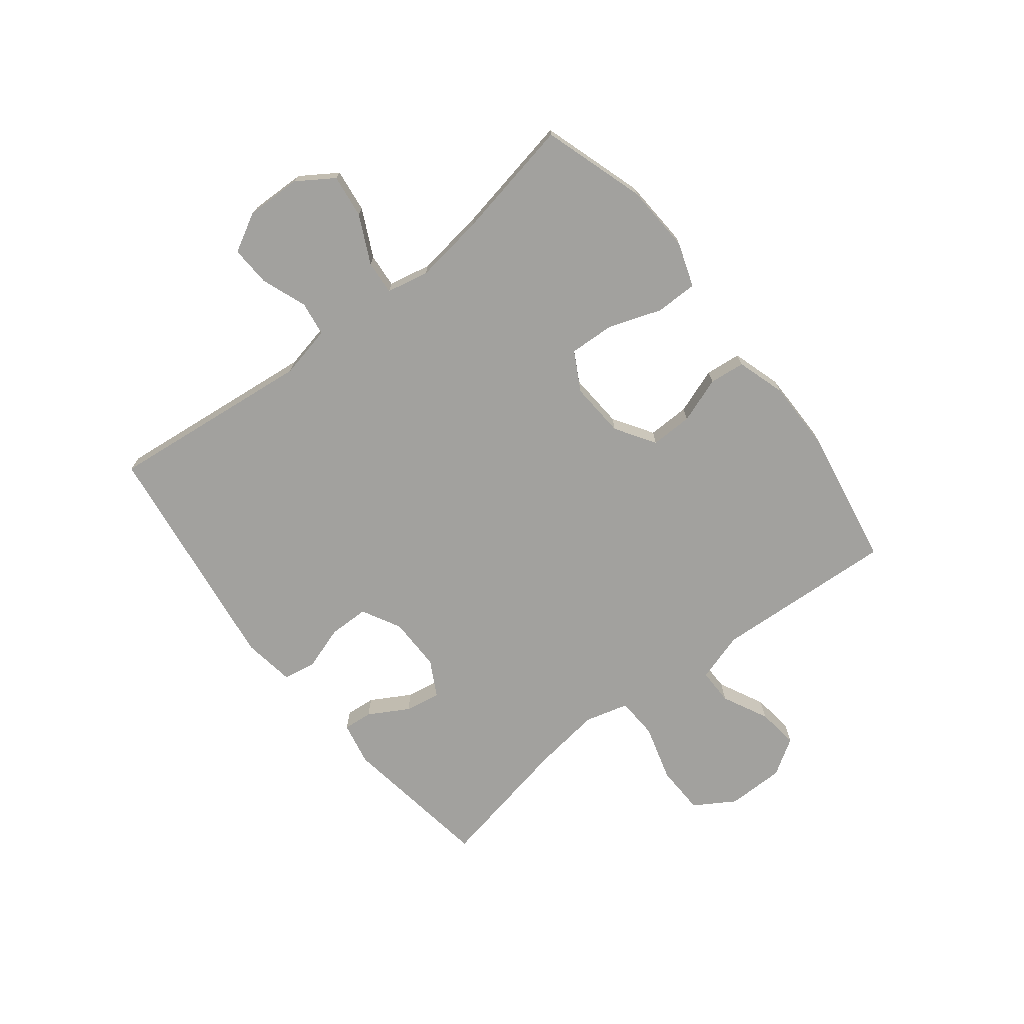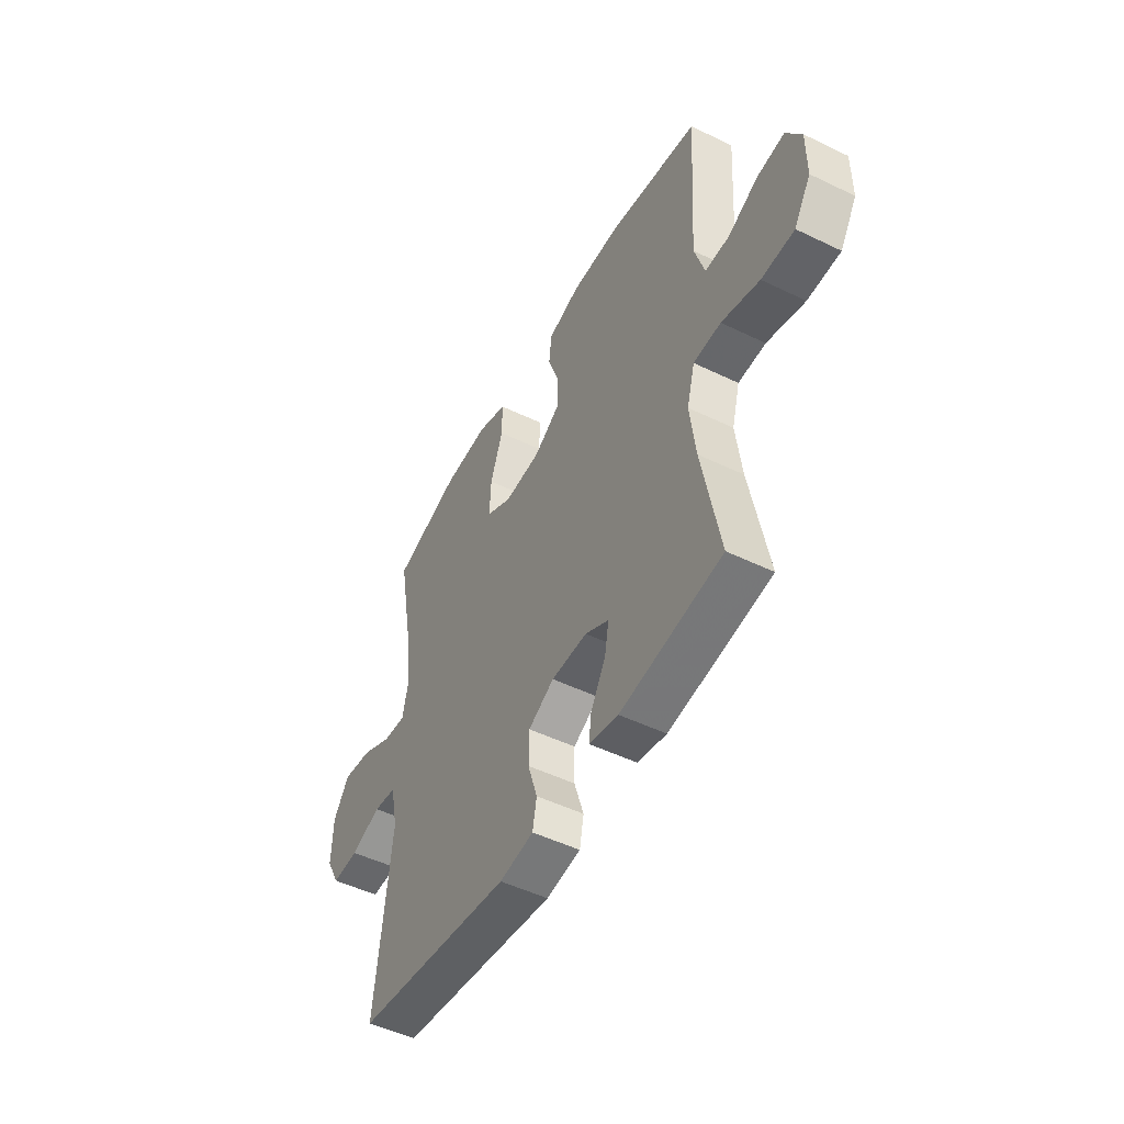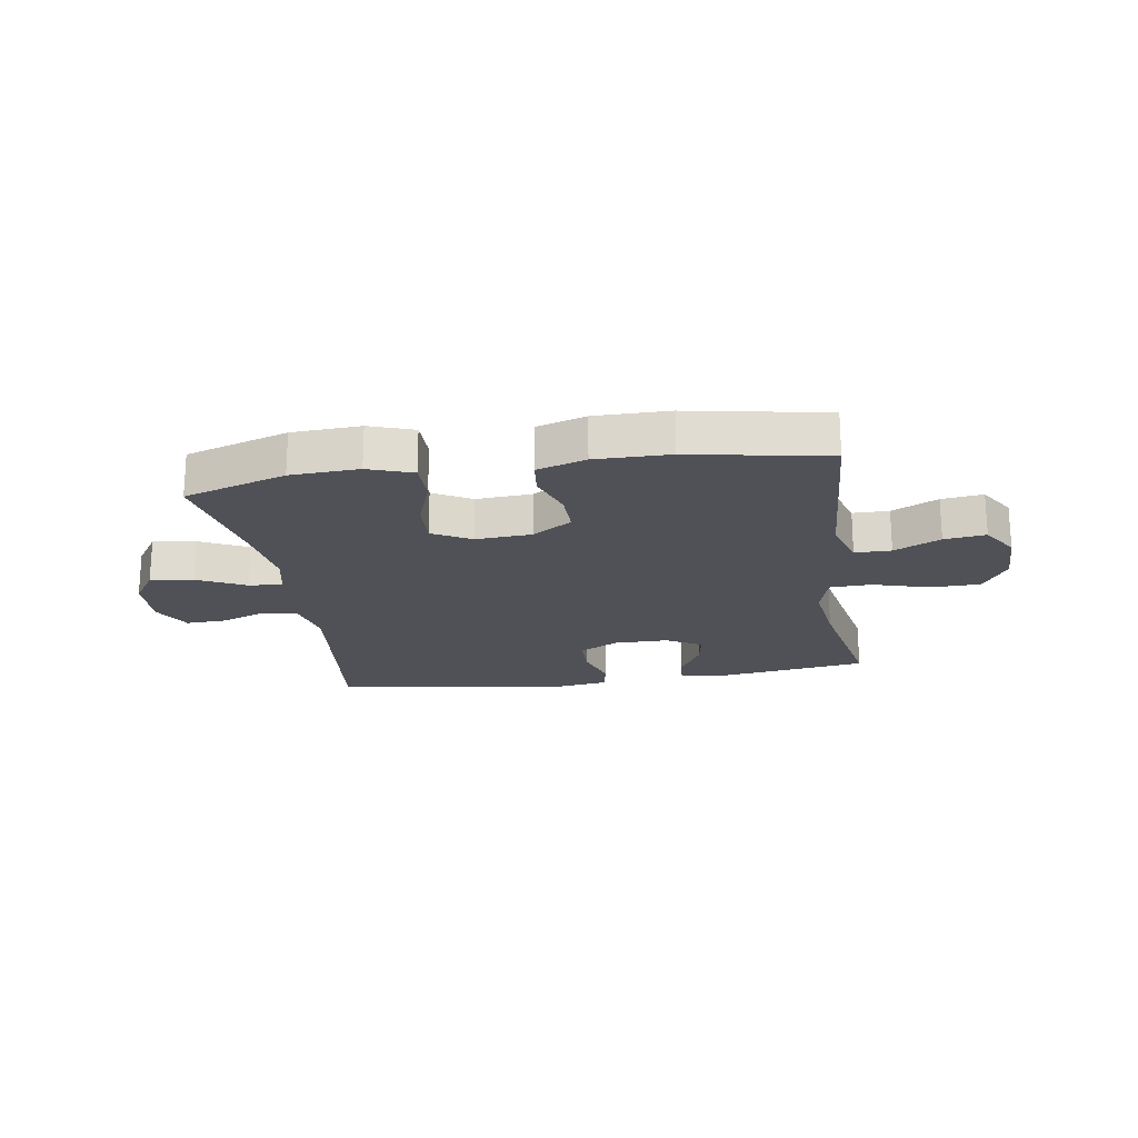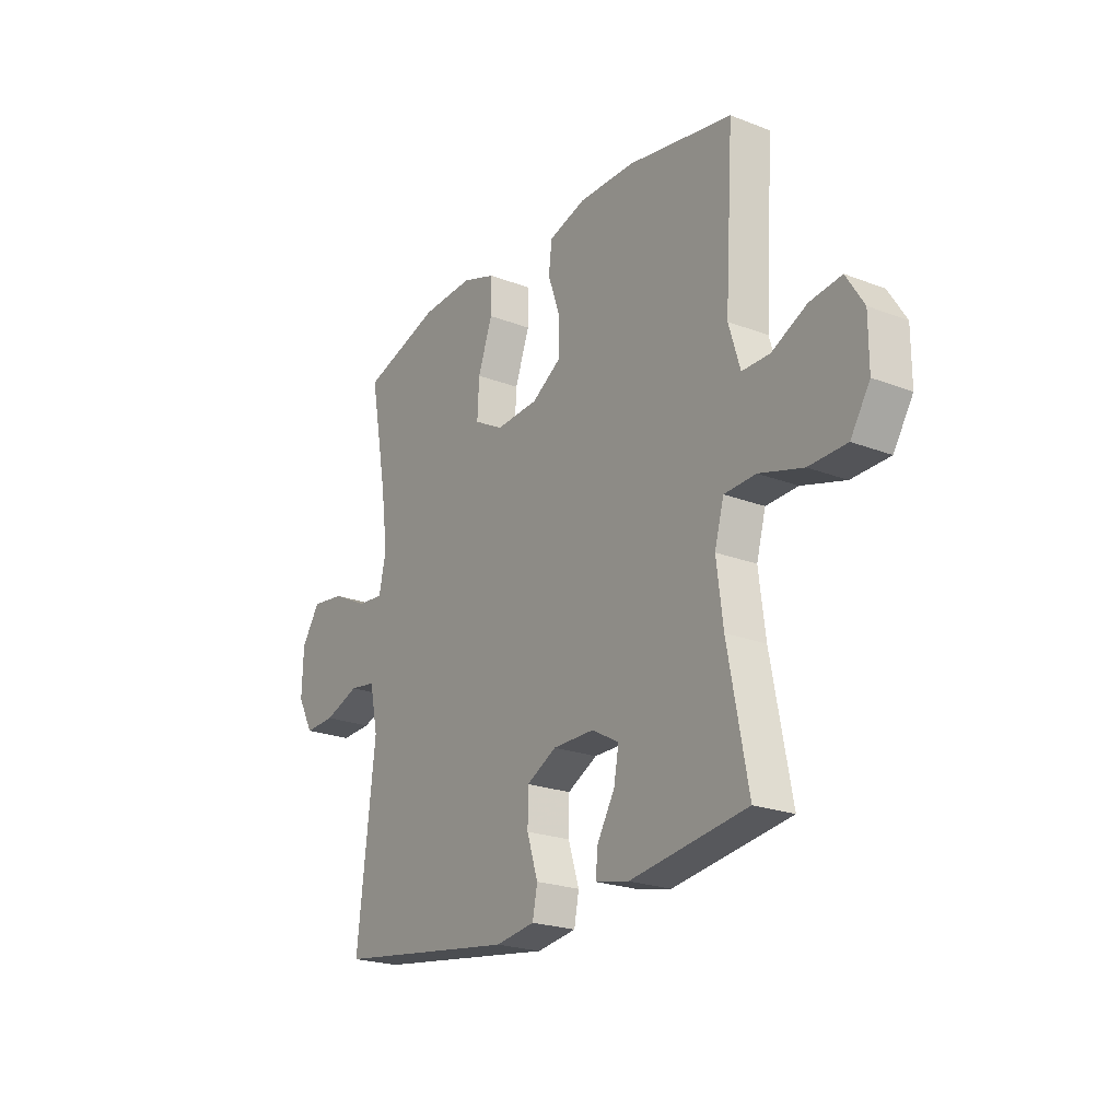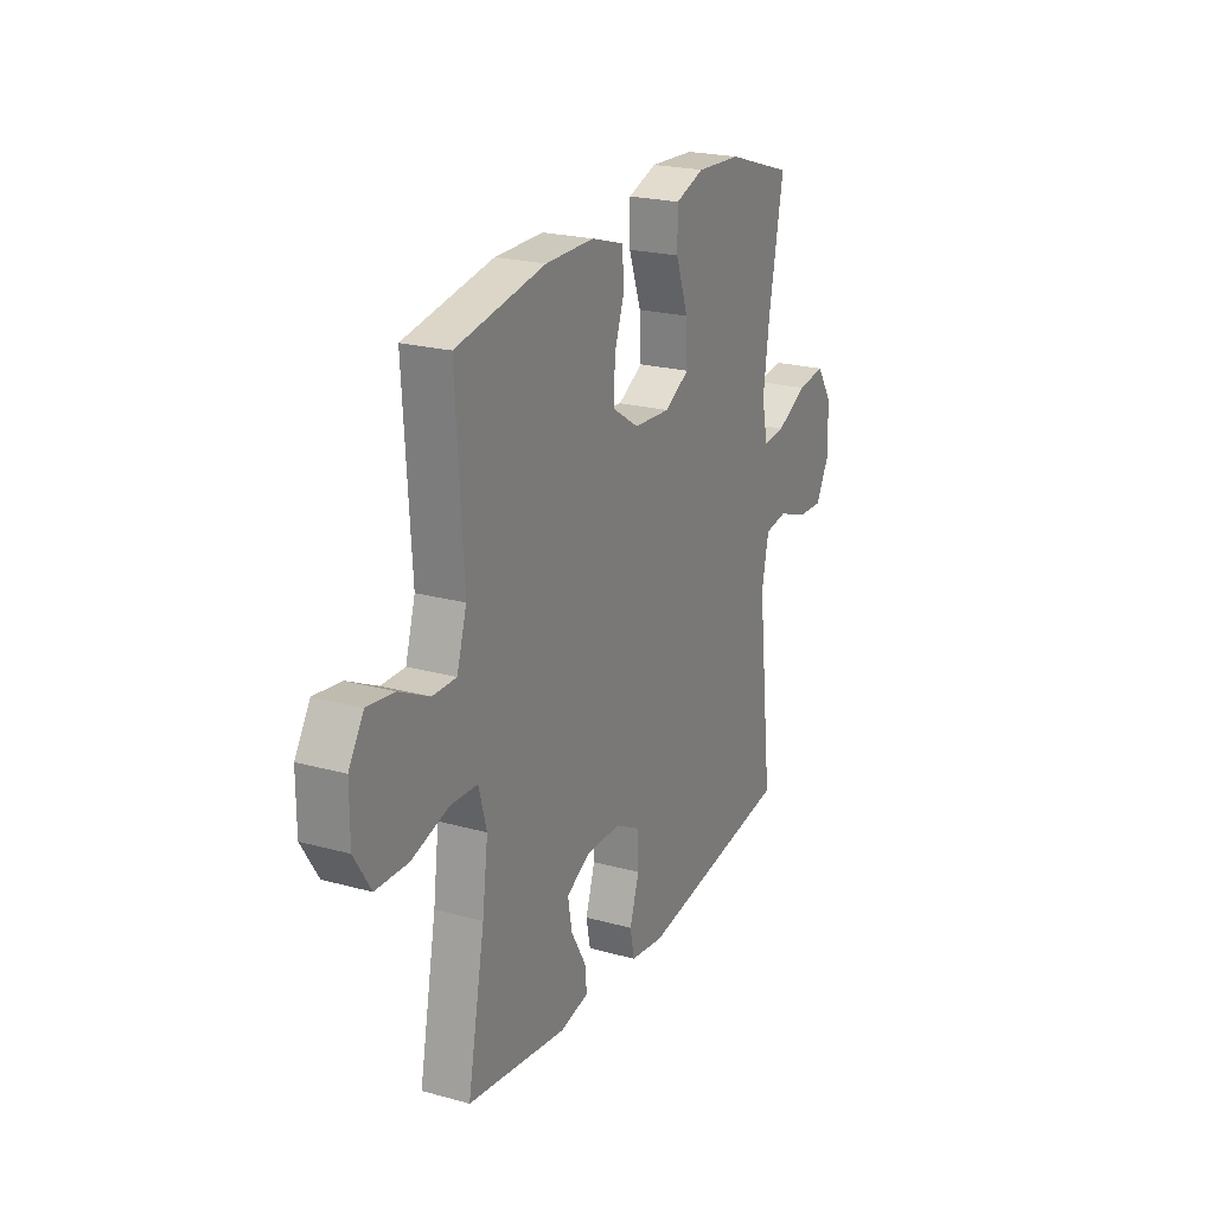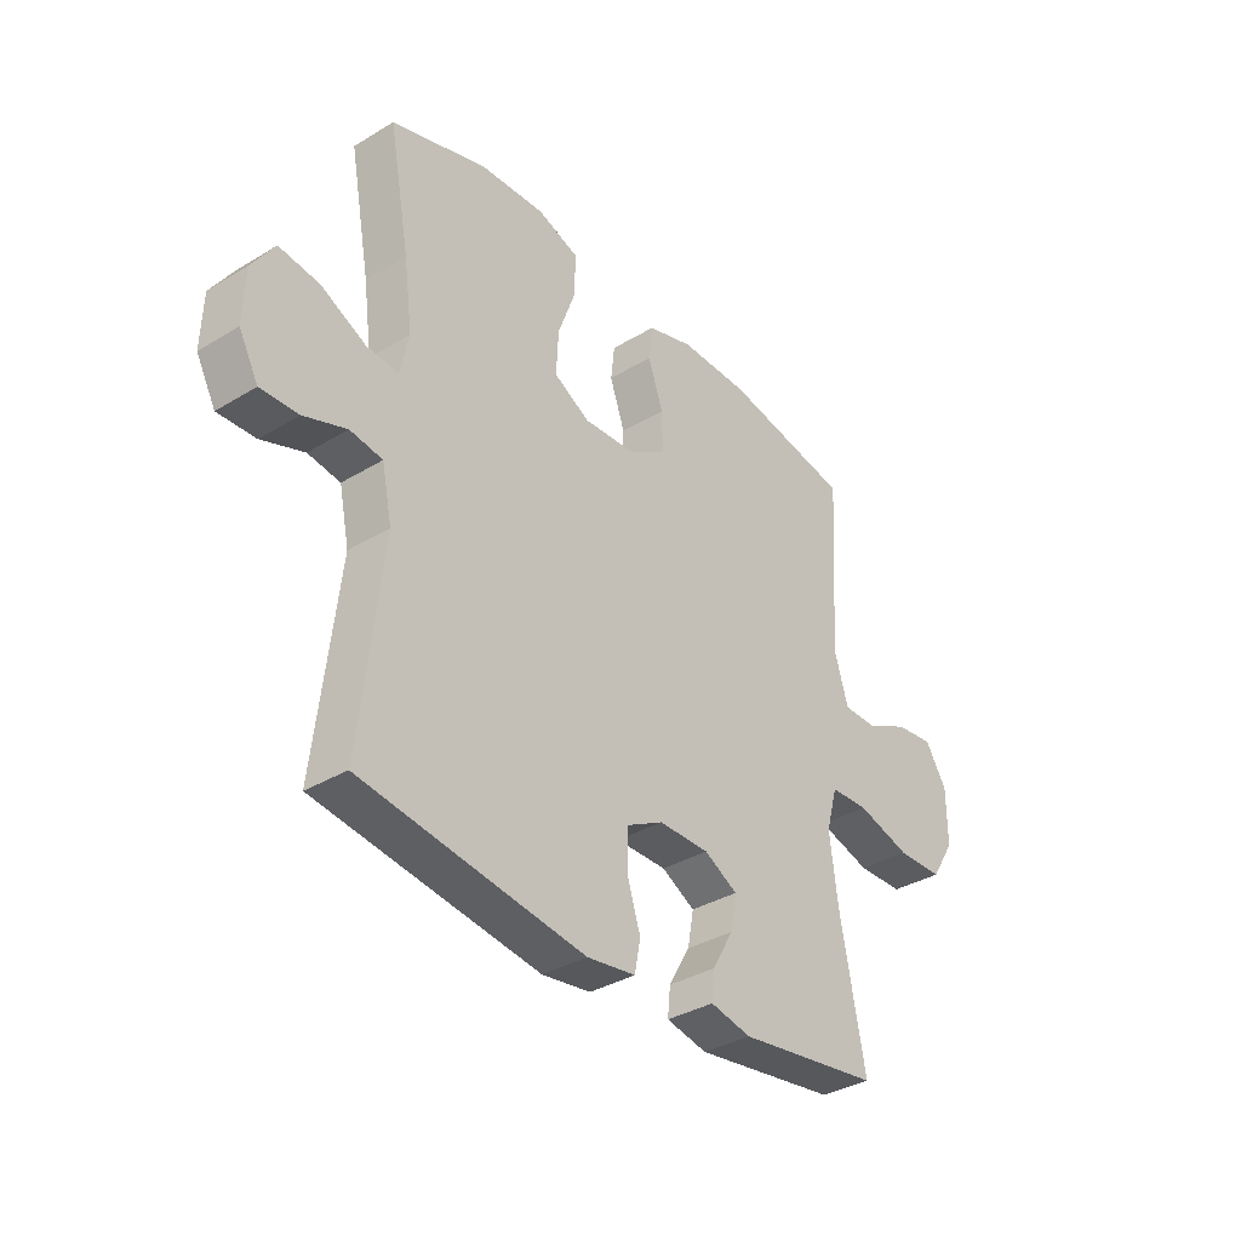
<metadata>
{"format":"obj","ext":"obj","renderer":"f3d","projection":"perspective","resolution":1024,"background":"white","views":[{"elev":-72.1,"azim":-51.7,"up":"+Y"},{"elev":-49.8,"azim":61.9,"up":"+Z"},{"elev":-20.4,"azim":8.9,"up":"+Y"},{"elev":-22.4,"azim":56.3,"up":"+Z"},{"elev":22.3,"azim":115.5,"up":"+Z"},{"elev":-35.2,"azim":-51.2,"up":"+Z"}]}
</metadata>
<code>
v -0.5 0.07 0.5
v -0.322 0.07 0.556
v -0.203 0.07 0.562
v -0.126 0.07 0.535
v -0.126 0.07 0.462
v -0.159 0.07 0.37
v -0.163 0.07 0.291
v -0.096 0.07 0.254
v 0.001 0.07 0.26
v 0.07 0.07 0.304
v 0.069 0.07 0.377
v 0.041 0.07 0.457
v 0.048 0.07 0.519
v 0.133 0.07 0.545
v 0.262 0.07 0.544
v 0.5 0.07 0.5
v 0.48 0.07 0.184
v 0.506 0.07 0.098
v 0.569 0.07 0.098
v 0.649 0.07 0.137
v 0.721 0.07 0.146
v 0.761 0.07 0.082
v 0.761 0.07 -0.018
v 0.717 0.07 -0.088
v 0.631 0.07 -0.09
v 0.532 0.07 -0.061
v 0.46 0.07 -0.064
v 0.439 0.07 -0.14
v 0.454 0.07 -0.258
v 0.5 0.07 -0.5
v 0.234 0.07 -0.538
v 0.158 0.07 -0.522
v 0.163 0.07 -0.471
v 0.203 0.07 -0.402
v 0.214 0.07 -0.34
v 0.152 0.07 -0.306
v 0.058 0.07 -0.306
v -0.01 0.07 -0.342
v -0.011 0.07 -0.412
v 0.014 0.07 -0.49
v 0.003 0.07 -0.546
v -0.087 0.07 -0.559
v -0.5 0.07 -0.5
v -0.459 0.07 -0.143
v -0.478 0.07 -0.052
v -0.538 0.07 -0.043
v -0.617 0.07 -0.072
v -0.687 0.07 -0.075
v -0.723 0.07 -0.008
v -0.72 0.07 0.088
v -0.678 0.07 0.151
v -0.603 0.07 0.141
v -0.52 0.07 0.1
v -0.461 0.07 0.095
v -0.445 0.07 0.169
v -0.461 0.07 0.29
v -0.5 0 0.5
v -0.322 0 0.556
v -0.203 0 0.562
v -0.126 0 0.535
v -0.126 0 0.462
v -0.159 0 0.37
v -0.163 0 0.291
v -0.096 0 0.254
v 0.001 0 0.26
v 0.07 0 0.304
v 0.069 0 0.377
v 0.041 0 0.457
v 0.048 0 0.519
v 0.133 0 0.545
v 0.262 0 0.544
v 0.5 0 0.5
v 0.48 0 0.184
v 0.506 0 0.098
v 0.569 0 0.098
v 0.649 0 0.137
v 0.721 0 0.146
v 0.761 0 0.082
v 0.761 0 -0.018
v 0.717 0 -0.088
v 0.631 0 -0.09
v 0.532 0 -0.061
v 0.46 0 -0.064
v 0.439 0 -0.14
v 0.454 0 -0.258
v 0.5 0 -0.5
v 0.234 0 -0.538
v 0.158 0 -0.522
v 0.163 0 -0.471
v 0.203 0 -0.402
v 0.214 0 -0.34
v 0.152 0 -0.306
v 0.058 0 -0.306
v -0.01 0 -0.342
v -0.011 0 -0.412
v 0.014 0 -0.49
v 0.003 0 -0.546
v -0.087 0 -0.559
v -0.5 0 -0.5
v -0.459 0 -0.143
v -0.478 0 -0.052
v -0.538 0 -0.043
v -0.617 0 -0.072
v -0.687 0 -0.075
v -0.723 0 -0.008
v -0.72 0 0.088
v -0.678 0 0.151
v -0.603 0 0.141
v -0.52 0 0.1
v -0.461 0 0.095
v -0.445 0 0.169
v -0.461 0 0.29
f 50 51 52 53
f 50 53 54
f 49 50 54
f 46 47 48 49
f 45 46 49 54
f 44 45 54 55
f 42 43 44
f 39 40 41 42
f 38 39 42 44
f 37 38 44 55
f 31 32 33 34
f 29 30 31 34
f 28 29 34 35
f 27 28 35 36
f 23 24 25 26
f 23 26 27
f 22 23 27
f 19 20 21 22
f 18 19 22 27
f 17 18 27 36
f 11 12 13 14
f 10 11 14 15
f 3 4 5 6
f 3 6 7
f 56 1 2 3
f 56 3 7
f 55 56 7 8
f 37 55 8 9
f 36 37 9 10
f 16 17 36
f 10 15 16 36
f 109 108 107 106
f 110 109 106
f 110 106 105
f 105 104 103 102
f 110 105 102 101
f 111 110 101 100
f 100 99 98
f 98 97 96 95
f 100 98 95 94
f 111 100 94 93
f 90 89 88 87
f 90 87 86 85
f 91 90 85 84
f 92 91 84 83
f 82 81 80 79
f 83 82 79
f 83 79 78
f 78 77 76 75
f 83 78 75 74
f 92 83 74 73
f 70 69 68 67
f 71 70 67 66
f 62 61 60 59
f 63 62 59
f 59 58 57 112
f 63 59 112
f 64 63 112 111
f 65 64 111 93
f 66 65 93 92
f 92 73 72
f 92 72 71 66
f 1 57 58 2
f 2 58 59 3
f 3 59 60 4
f 4 60 61 5
f 5 61 62 6
f 6 62 63 7
f 7 63 64 8
f 8 64 65 9
f 9 65 66 10
f 10 66 67 11
f 11 67 68 12
f 12 68 69 13
f 13 69 70 14
f 14 70 71 15
f 15 71 72 16
f 16 72 73 17
f 17 73 74 18
f 18 74 75 19
f 19 75 76 20
f 20 76 77 21
f 21 77 78 22
f 22 78 79 23
f 23 79 80 24
f 24 80 81 25
f 25 81 82 26
f 26 82 83 27
f 27 83 84 28
f 28 84 85 29
f 29 85 86 30
f 30 86 87 31
f 31 87 88 32
f 32 88 89 33
f 33 89 90 34
f 34 90 91 35
f 35 91 92 36
f 36 92 93 37
f 37 93 94 38
f 38 94 95 39
f 39 95 96 40
f 40 96 97 41
f 41 97 98 42
f 42 98 99 43
f 43 99 100 44
f 44 100 101 45
f 45 101 102 46
f 46 102 103 47
f 47 103 104 48
f 48 104 105 49
f 49 105 106 50
f 50 106 107 51
f 51 107 108 52
f 52 108 109 53
f 53 109 110 54
f 54 110 111 55
f 55 111 112 56
f 56 112 57 1

</code>
